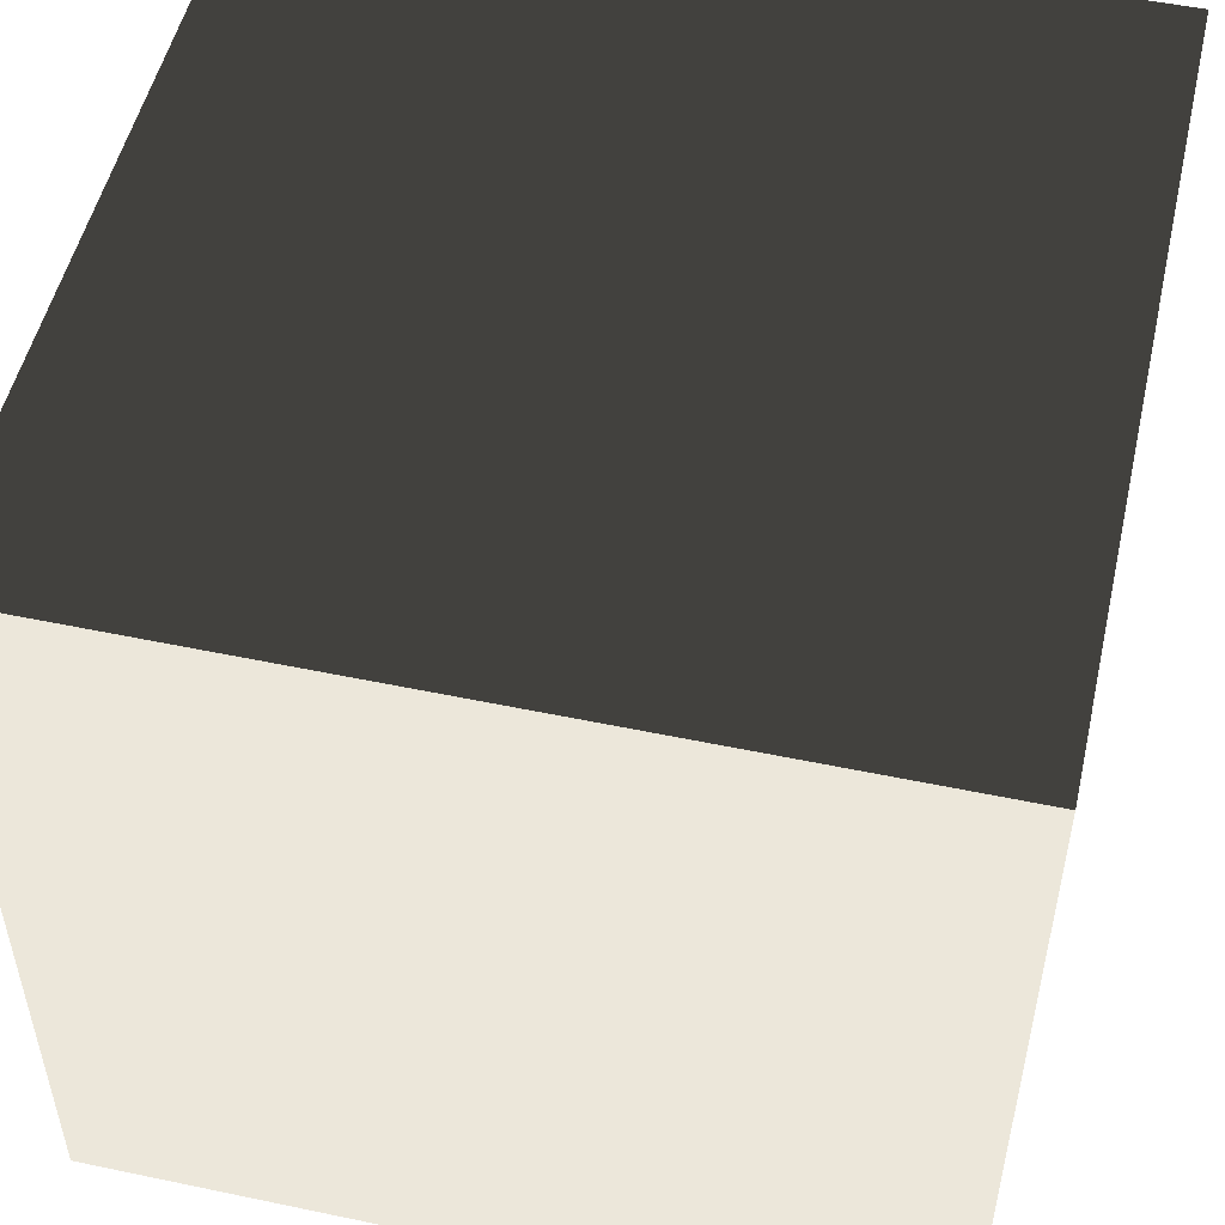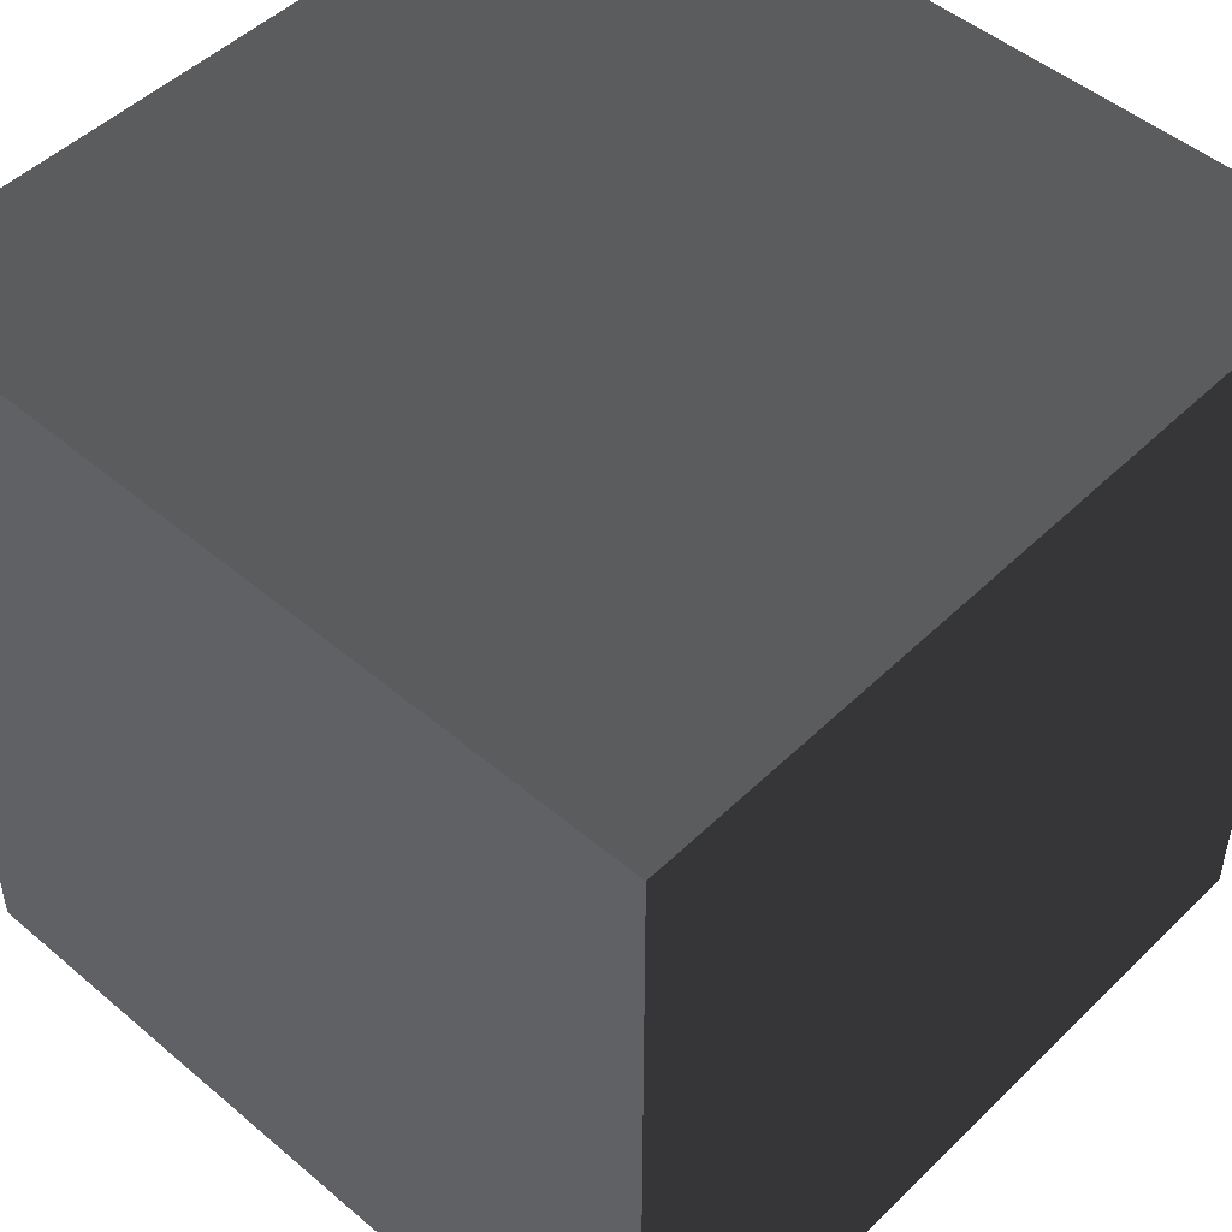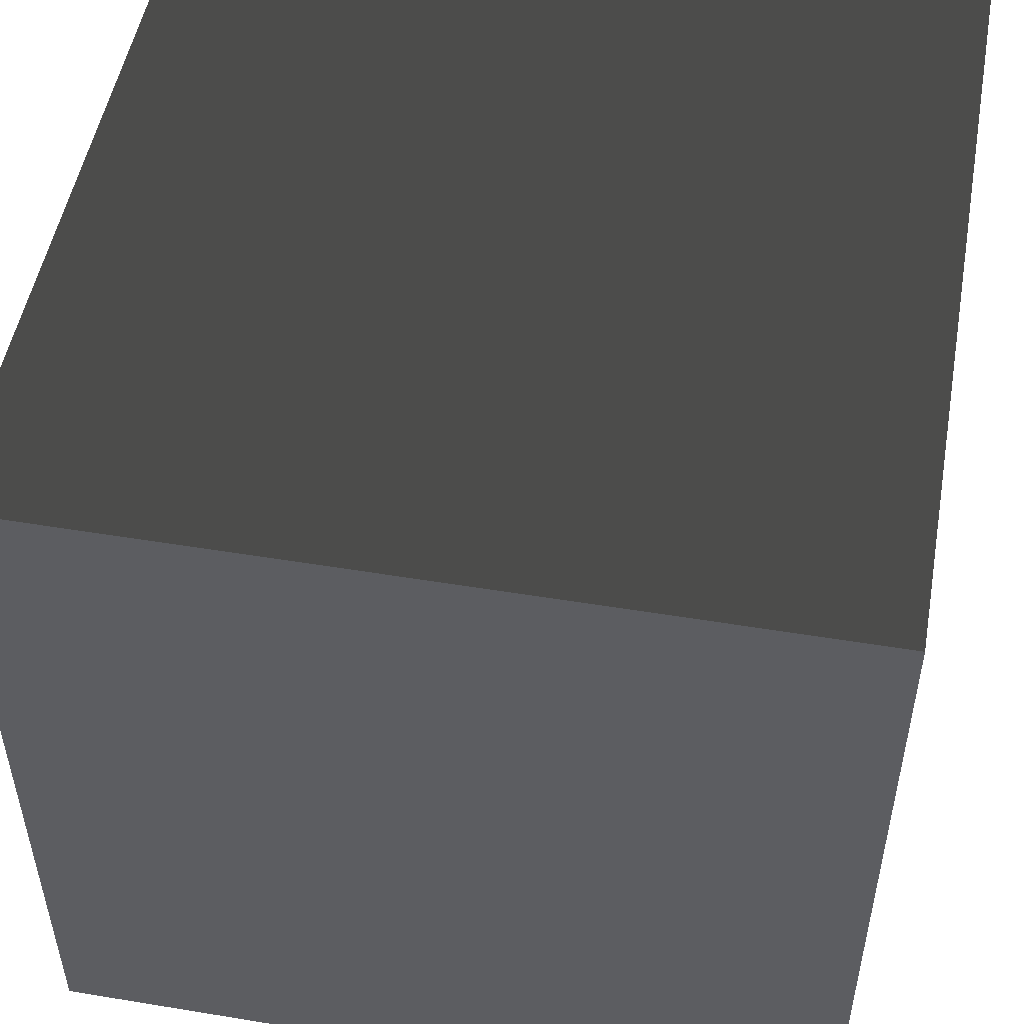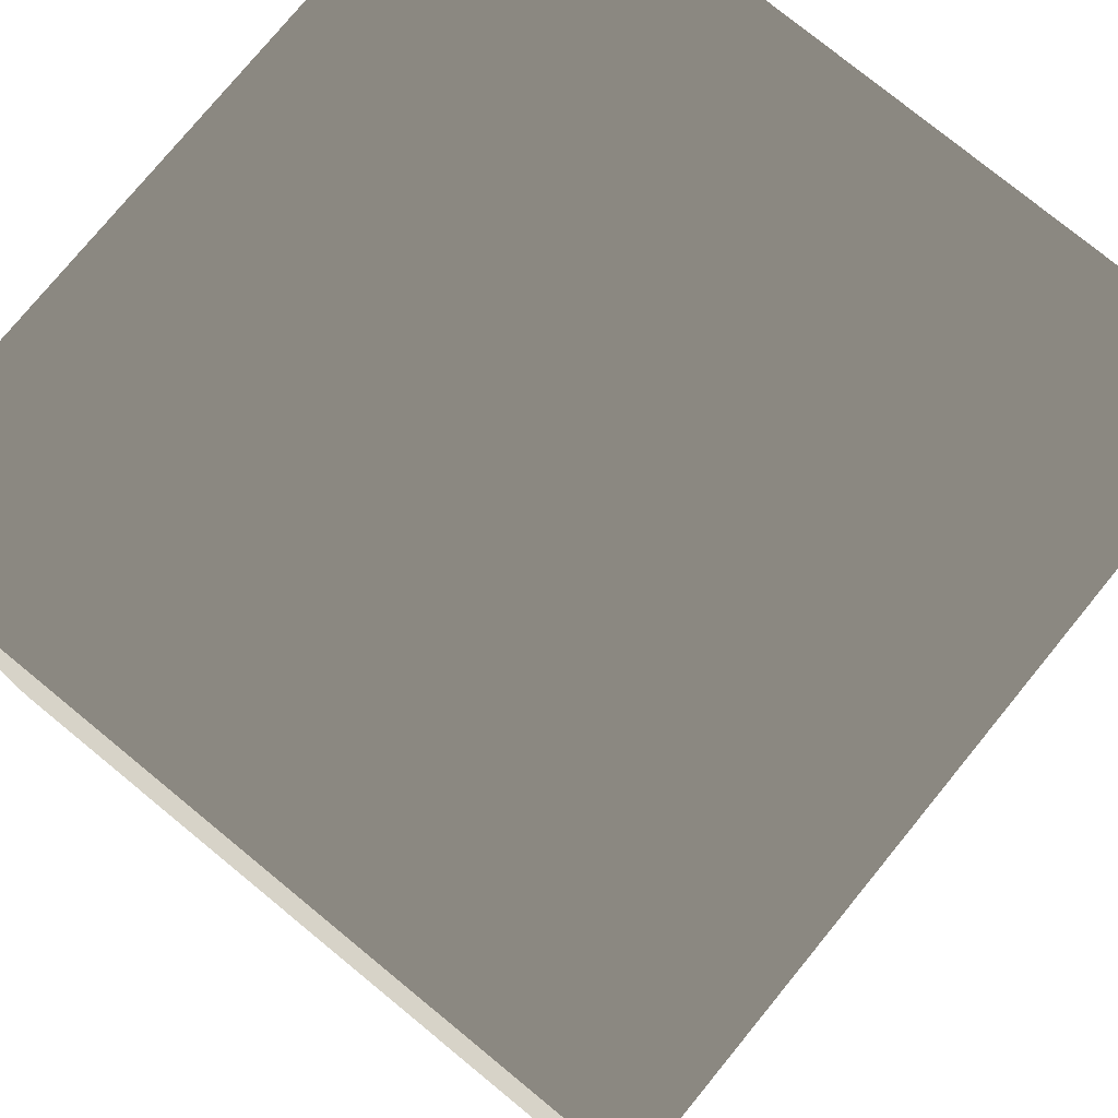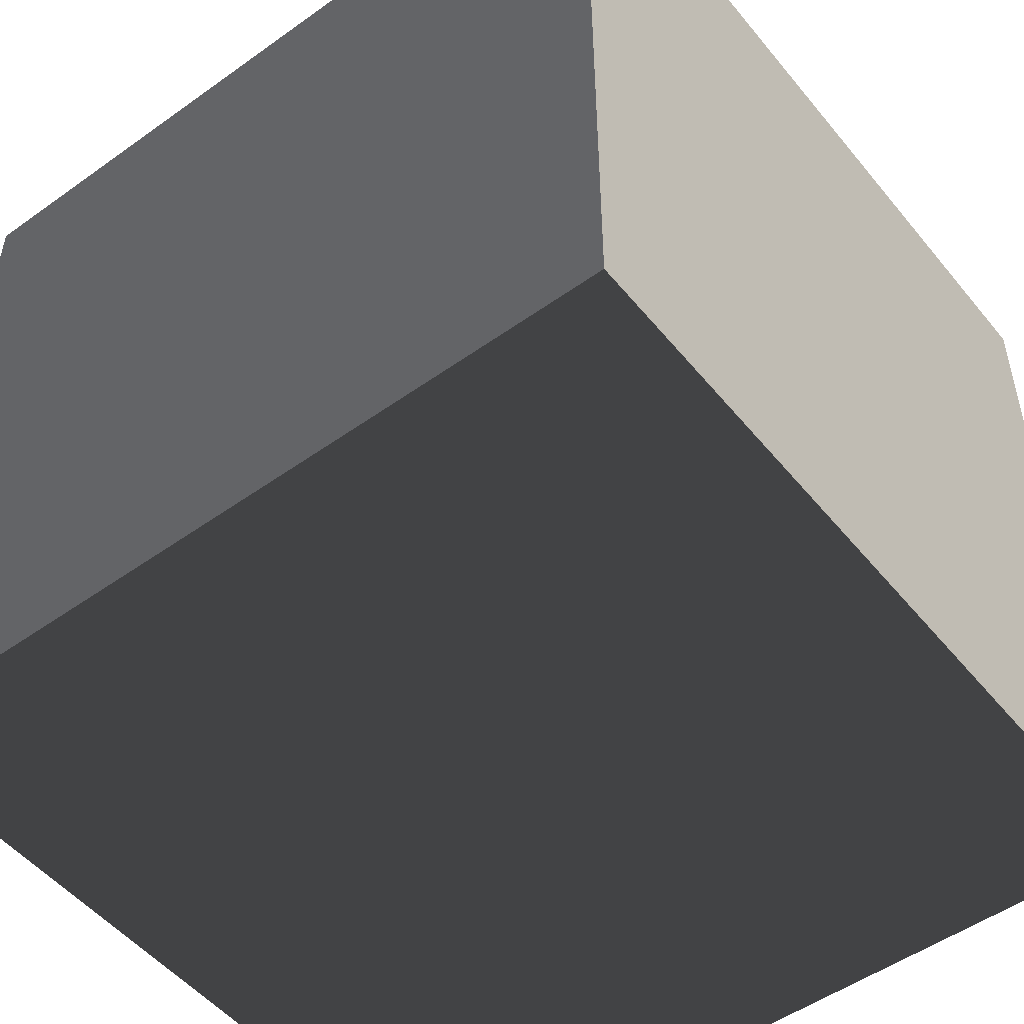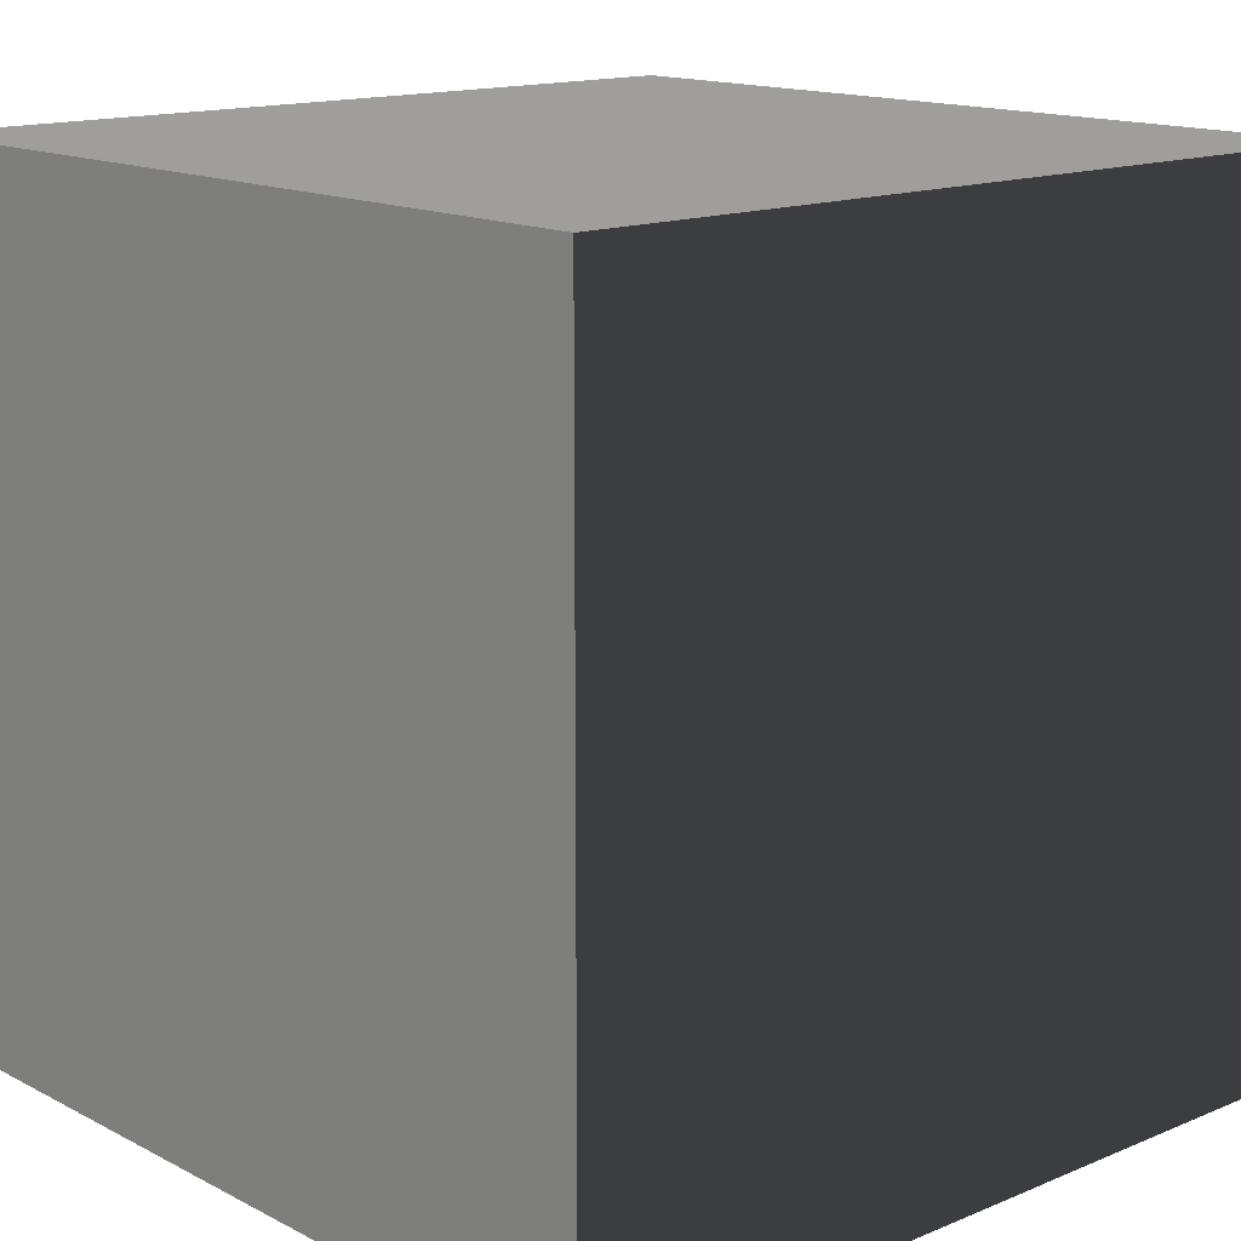
<metadata>
{"format":"obj","ext":"obj","renderer":"f3d","projection":"perspective","resolution":1024,"background":"white","views":[{"elev":51.8,"azim":12.8,"up":"+Z"},{"elev":49.2,"azim":133.1,"up":"+Z"},{"elev":51.0,"azim":100.2,"up":"+Z"},{"elev":77.3,"azim":39.3,"up":"+Y"},{"elev":-51.0,"azim":-142.1,"up":"+Z"},{"elev":14.6,"azim":138.0,"up":"+Y"}]}
</metadata>
<code>
v -0.05 -0.05 -1.054e-07
v 0.05 -0.05 -1.054e-07
v 0.05 0.05 -1.174e-07
v -0.05 0.05 -1.174e-07
v -0.05 -0.05 0.1
v -0.05 0.05 0.1
v 0.05 0.05 0.1
v 0.05 -0.05 0.1
v -0.05 -0.05 -1.054e-07
v -0.05 -0.05 0.1
v 0.05 -0.05 0.1
v 0.05 -0.05 -1.054e-07
v 0.05 -0.05 -1.054e-07
v 0.05 -0.05 0.1
v 0.05 0.05 0.1
v 0.05 0.05 -1.174e-07
v 0.05 0.05 -1.174e-07
v 0.05 0.05 0.1
v -0.05 0.05 0.1
v -0.05 0.05 -1.174e-07
v -0.05 0.05 -1.174e-07
v -0.05 0.05 0.1
v -0.05 -0.05 0.1
v -0.05 -0.05 -1.054e-07
g Crate_(60)_22249_573
f 1 3 2
f 1 4 3
f 5 7 6
f 5 8 7
f 9 11 10
f 9 12 11
f 13 15 14
f 13 16 15
f 17 19 18
f 17 20 19
f 21 23 22
f 21 24 23

</code>
